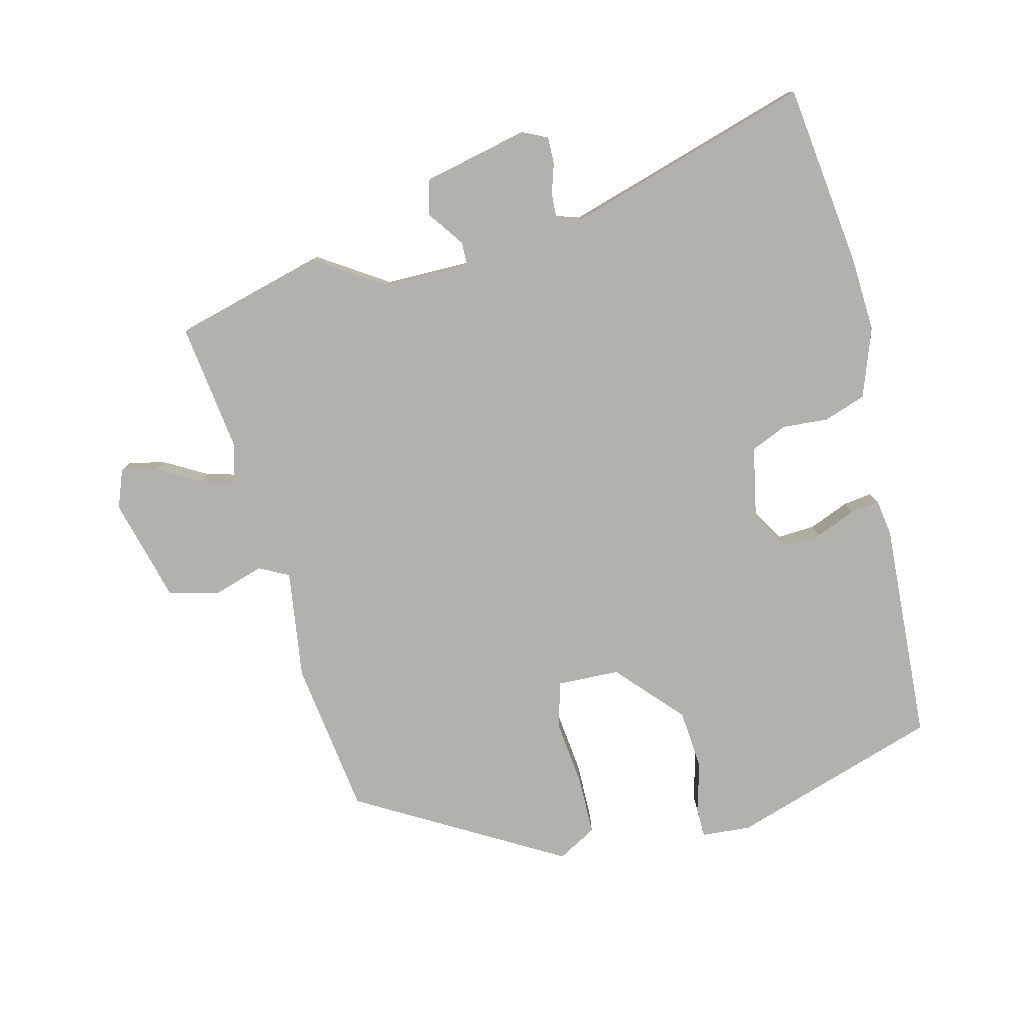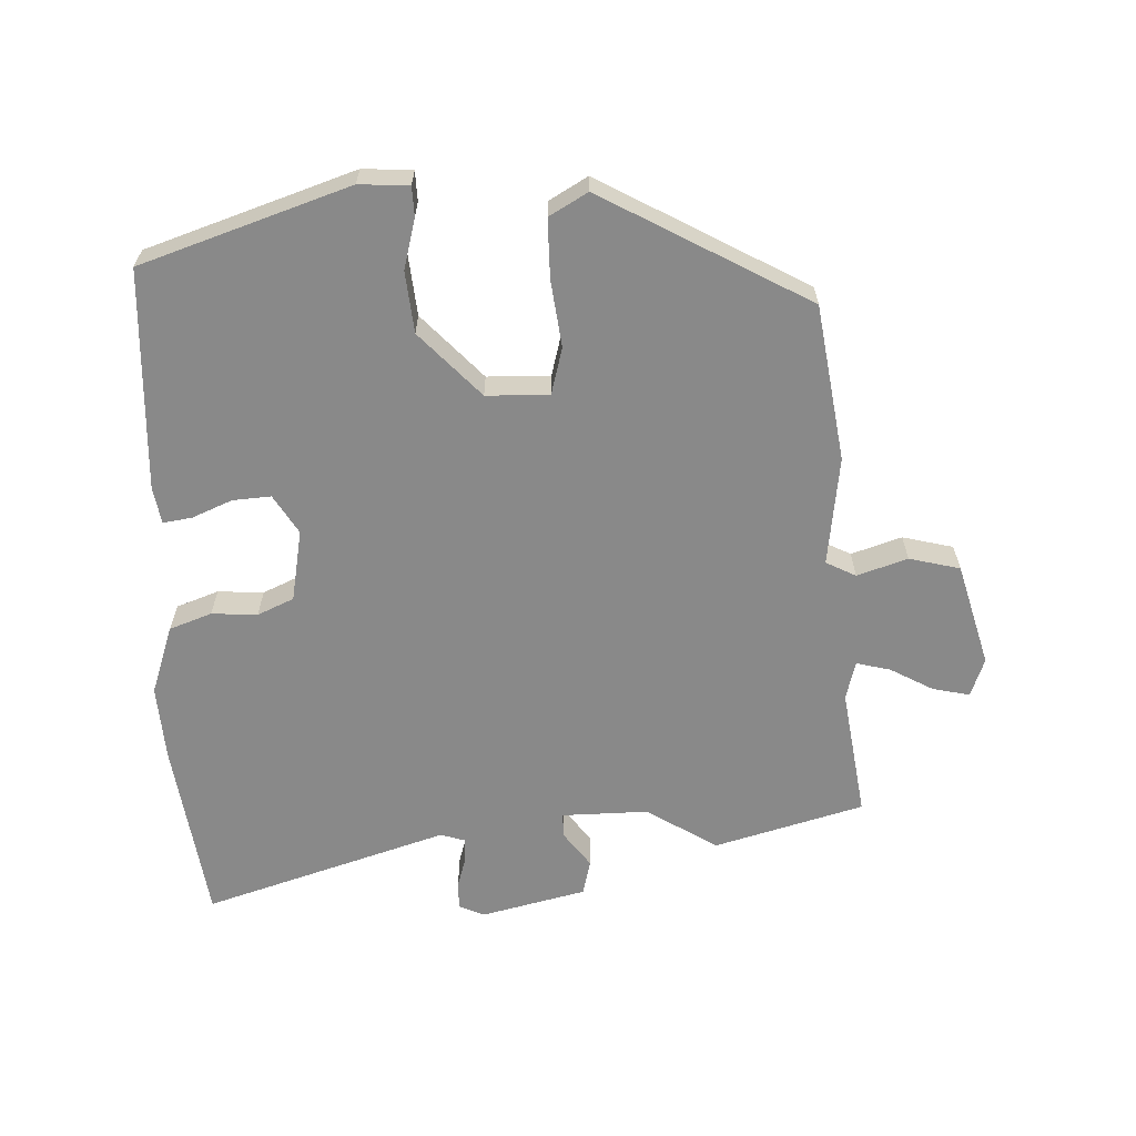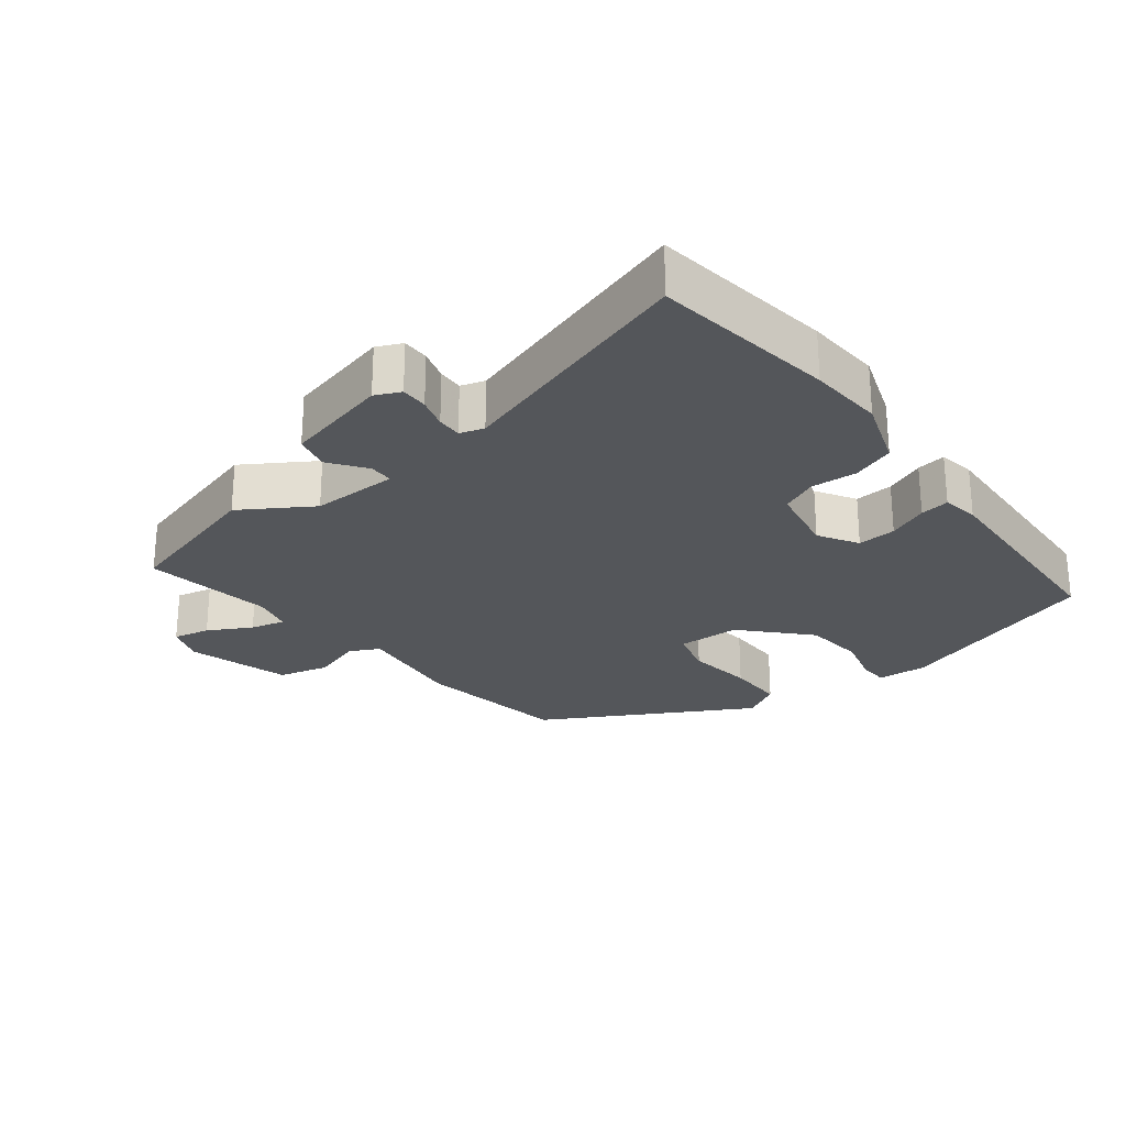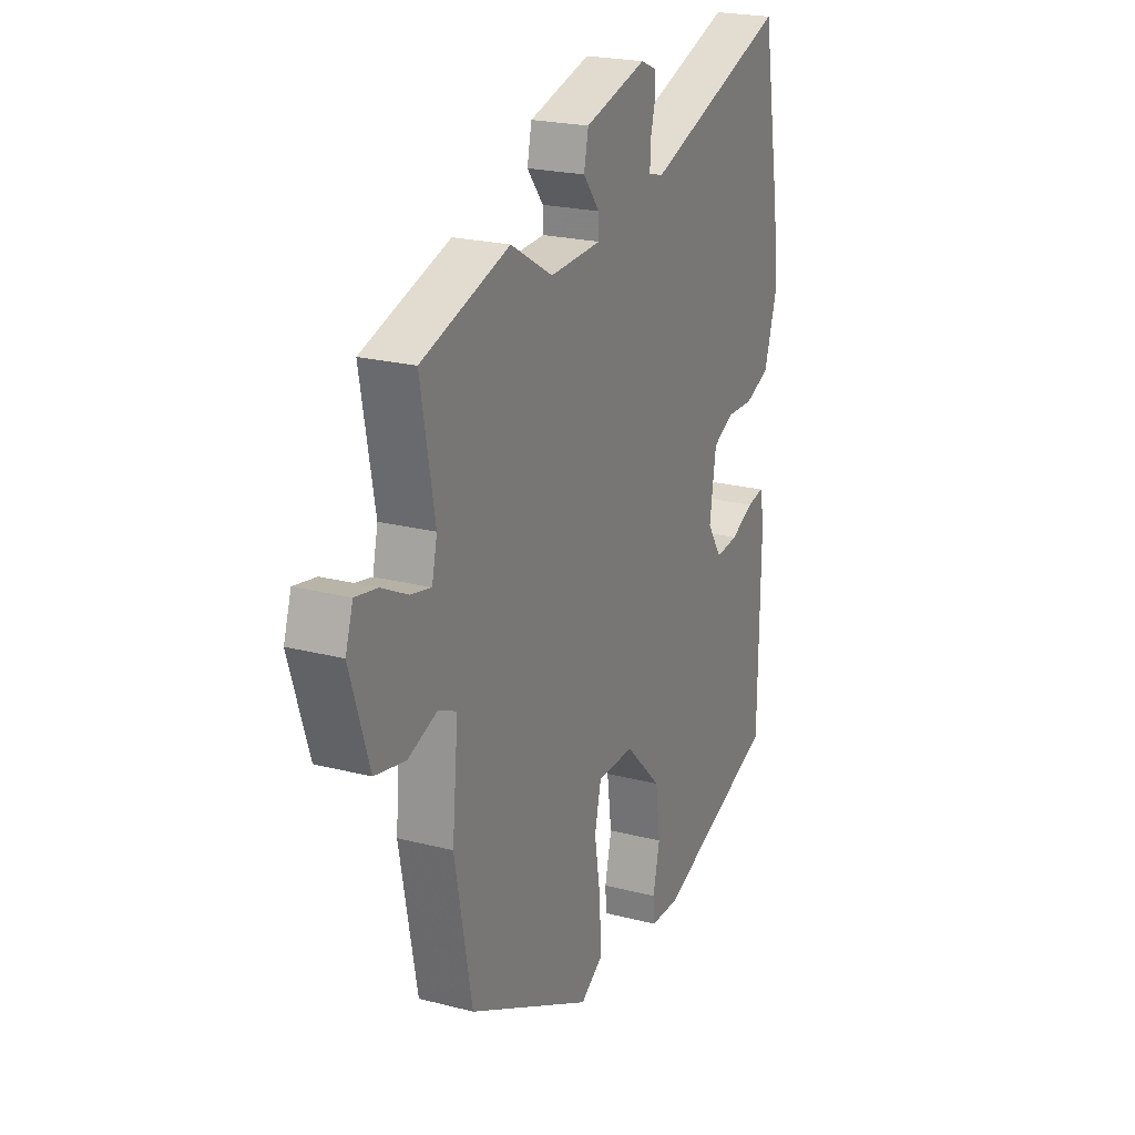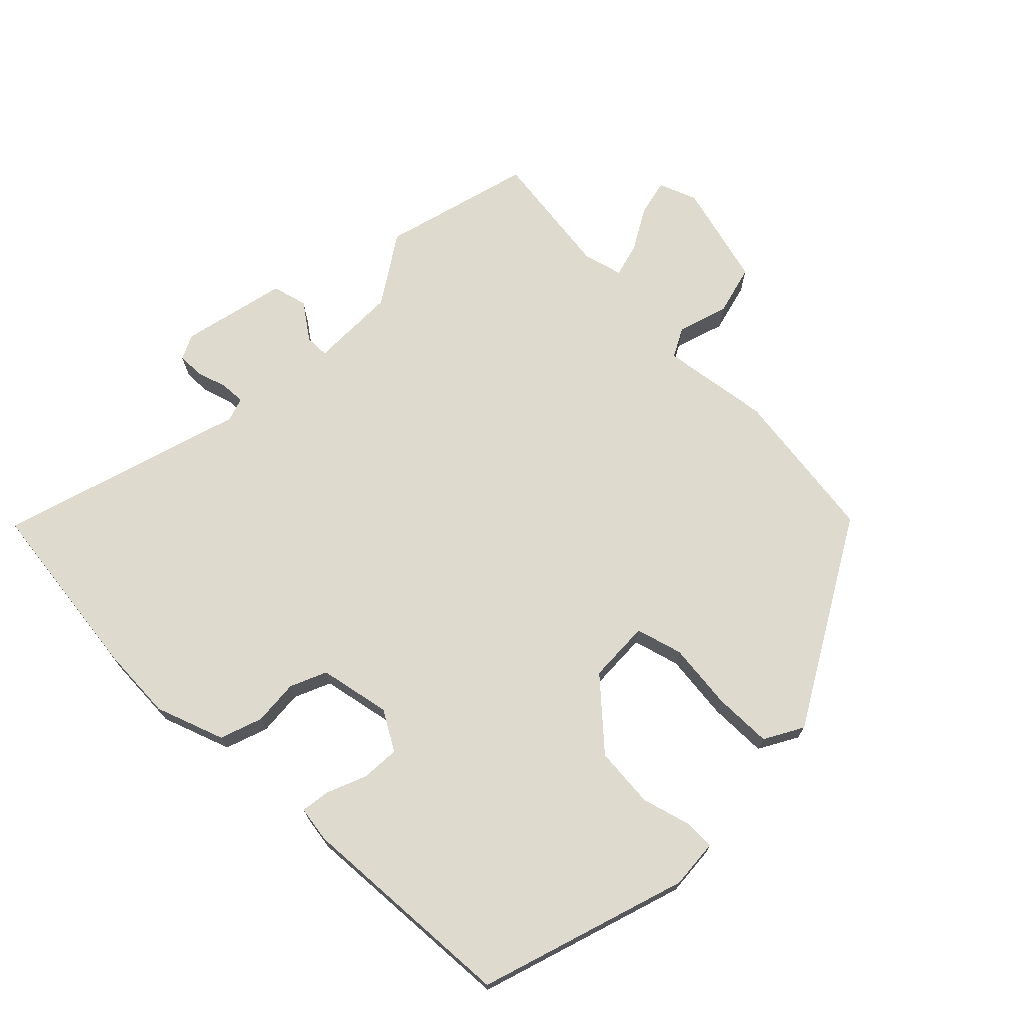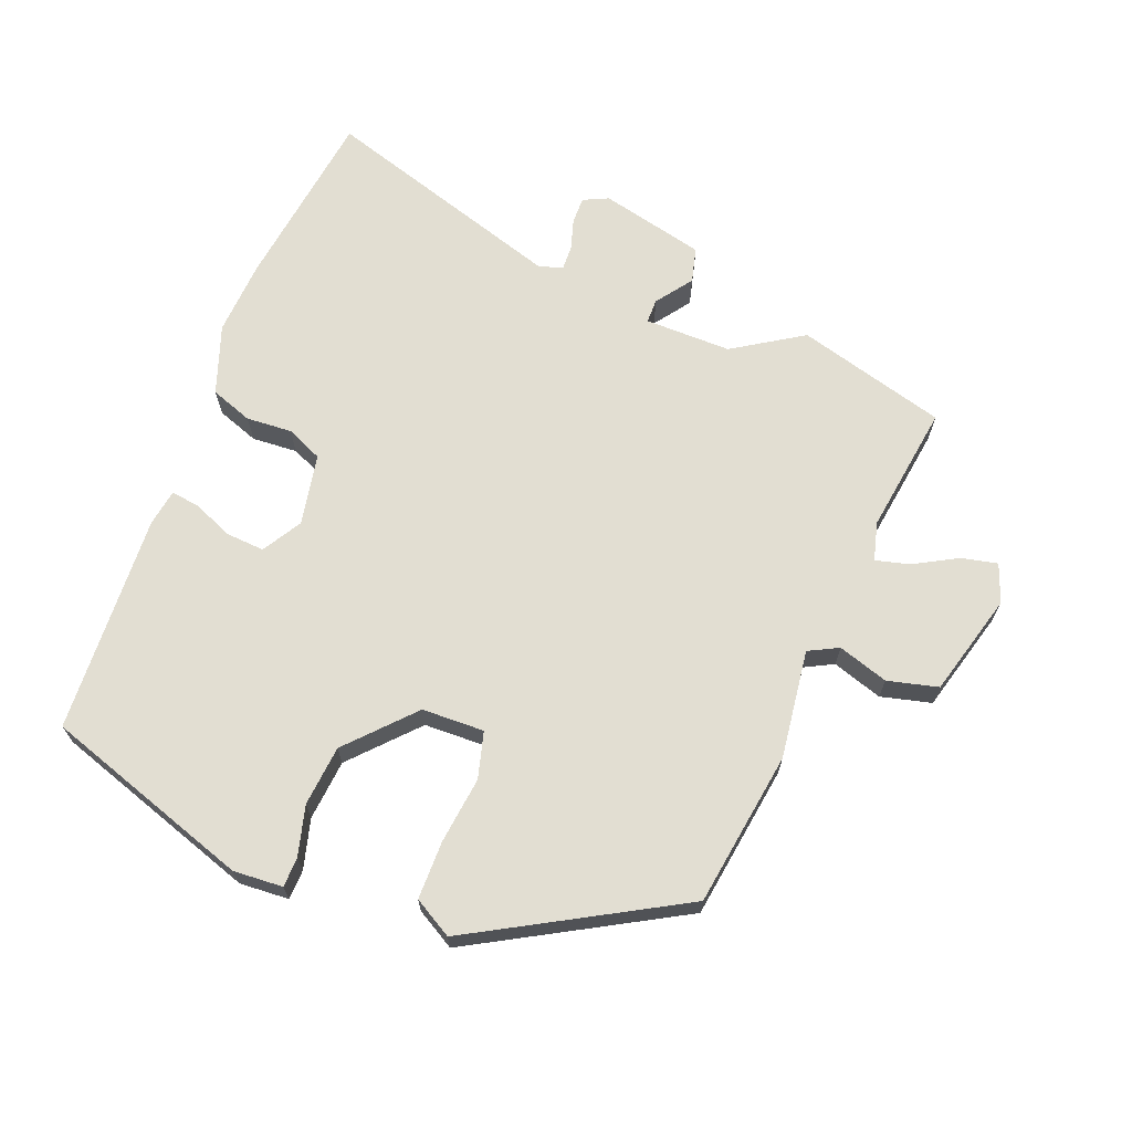
<metadata>
{"format":"obj","ext":"obj","renderer":"f3d","projection":"perspective","resolution":1024,"background":"white","views":[{"elev":-79.2,"azim":11.3,"up":"+Y"},{"elev":-63.1,"azim":-179.8,"up":"+Y"},{"elev":-25.5,"azim":35.9,"up":"+Y"},{"elev":22.2,"azim":-65.8,"up":"+Z"},{"elev":71.1,"azim":131.9,"up":"+Y"},{"elev":67.9,"azim":-160.9,"up":"+Y"}]}
</metadata>
<code>
v -0.427 0.07 -0.319
v -0.47 0.07 -0.089
v -0.455 0.07 0.074
v -0.5 0.07 0.095
v -0.574 0.07 0.068
v -0.65 0.07 0.084
v -0.698 0.07 0.236
v -0.679 0.07 0.294
v -0.624 0.07 0.284
v -0.559 0.07 0.251
v -0.508 0.07 0.24
v -0.495 0.07 0.298
v -0.53 0.07 0.49
v -0.31 0.07 0.56
v -0.204 0.07 0.498
v -0.075 0.07 0.504
v -0.076 0.07 0.54
v -0.117 0.07 0.592
v -0.106 0.07 0.645
v 0.049 0.07 0.688
v 0.087 0.07 0.672
v 0.088 0.07 0.632
v 0.076 0.07 0.586
v 0.076 0.07 0.549
v 0.112 0.07 0.539
v 0.471 0.07 0.666
v 0.518 0.07 0.395
v 0.529 0.07 0.283
v 0.497 0.07 0.179
v 0.435 0.07 0.154
v 0.367 0.07 0.156
v 0.314 0.07 0.13
v 0.298 0.07 0.023
v 0.335 0.07 -0.034
v 0.392 0.07 -0.028
v 0.45 0.07 -0.001
v 0.493 0.07 0.007
v 0.504 0.07 -0.047
v 0.5 0.07 -0.376
v 0.195 0.07 -0.49
v 0.121 0.07 -0.488
v 0.118 0.07 -0.444
v 0.135 0.07 -0.369
v 0.123 0.07 -0.279
v 0.031 0.07 -0.187
v -0.062 0.07 -0.188
v -0.078 0.07 -0.258
v -0.062 0.07 -0.357
v -0.059 0.07 -0.444
v -0.115 0.07 -0.479
v -0.427 0 -0.319
v -0.47 0 -0.089
v -0.455 0 0.074
v -0.5 0 0.095
v -0.574 0 0.068
v -0.65 0 0.084
v -0.698 0 0.236
v -0.679 0 0.294
v -0.624 0 0.284
v -0.559 0 0.251
v -0.508 0 0.24
v -0.495 0 0.298
v -0.53 0 0.49
v -0.31 0 0.56
v -0.204 0 0.498
v -0.075 0 0.504
v -0.076 0 0.54
v -0.117 0 0.592
v -0.106 0 0.645
v 0.049 0 0.688
v 0.087 0 0.672
v 0.088 0 0.632
v 0.076 0 0.586
v 0.076 0 0.549
v 0.112 0 0.539
v 0.471 0 0.666
v 0.518 0 0.395
v 0.529 0 0.283
v 0.497 0 0.179
v 0.435 0 0.154
v 0.367 0 0.156
v 0.314 0 0.13
v 0.298 0 0.023
v 0.335 0 -0.034
v 0.392 0 -0.028
v 0.45 0 -0.001
v 0.493 0 0.007
v 0.504 0 -0.047
v 0.5 0 -0.376
v 0.195 0 -0.49
v 0.121 0 -0.488
v 0.118 0 -0.444
v 0.135 0 -0.369
v 0.123 0 -0.279
v 0.031 0 -0.187
v -0.062 0 -0.188
v -0.078 0 -0.258
v -0.062 0 -0.357
v -0.059 0 -0.444
v -0.115 0 -0.479
f 1 2 3
f 50 1 3
f 49 50 3
f 48 49 3
f 47 48 3
f 46 47 3
f 45 46 3
f 41 42 43
f 40 41 43
f 39 40 43
f 38 39 43
f 37 38 43
f 36 37 43
f 35 36 43
f 34 35 43 44
f 33 34 44 45
f 29 30 31
f 28 29 31
f 27 28 31
f 26 27 31
f 25 26 31
f 24 25 31 32
f 21 22 23
f 20 21 23
f 19 20 23
f 18 19 23
f 17 18 23
f 16 17 23 24
f 12 13 14 15
f 11 12 15 16
f 8 9 10
f 7 8 10
f 6 7 10
f 5 6 10
f 4 5 10
f 3 4 10 11
f 32 33 45
f 24 32 45
f 16 24 45
f 11 16 45
f 3 11 45
f 53 52 51
f 53 51 100
f 53 100 99
f 53 99 98
f 53 98 97
f 53 97 96
f 53 96 95
f 93 92 91
f 93 91 90
f 93 90 89
f 93 89 88
f 93 88 87
f 93 87 86
f 93 86 85
f 94 93 85 84
f 95 94 84 83
f 81 80 79
f 81 79 78
f 81 78 77
f 81 77 76
f 81 76 75
f 82 81 75 74
f 73 72 71
f 73 71 70
f 73 70 69
f 73 69 68
f 73 68 67
f 74 73 67 66
f 65 64 63 62
f 66 65 62 61
f 60 59 58
f 60 58 57
f 60 57 56
f 60 56 55
f 60 55 54
f 61 60 54 53
f 95 83 82
f 95 82 74
f 95 74 66
f 95 66 61
f 95 61 53
f 1 51 52 2
f 2 52 53 3
f 3 53 54 4
f 4 54 55 5
f 5 55 56 6
f 6 56 57 7
f 7 57 58 8
f 8 58 59 9
f 9 59 60 10
f 10 60 61 11
f 11 61 62 12
f 12 62 63 13
f 13 63 64 14
f 14 64 65 15
f 15 65 66 16
f 16 66 67 17
f 17 67 68 18
f 18 68 69 19
f 19 69 70 20
f 20 70 71 21
f 21 71 72 22
f 22 72 73 23
f 23 73 74 24
f 24 74 75 25
f 25 75 76 26
f 26 76 77 27
f 27 77 78 28
f 28 78 79 29
f 29 79 80 30
f 30 80 81 31
f 31 81 82 32
f 32 82 83 33
f 33 83 84 34
f 34 84 85 35
f 35 85 86 36
f 36 86 87 37
f 37 87 88 38
f 38 88 89 39
f 39 89 90 40
f 40 90 91 41
f 41 91 92 42
f 42 92 93 43
f 43 93 94 44
f 44 94 95 45
f 45 95 96 46
f 46 96 97 47
f 47 97 98 48
f 48 98 99 49
f 49 99 100 50
f 50 100 51 1

</code>
